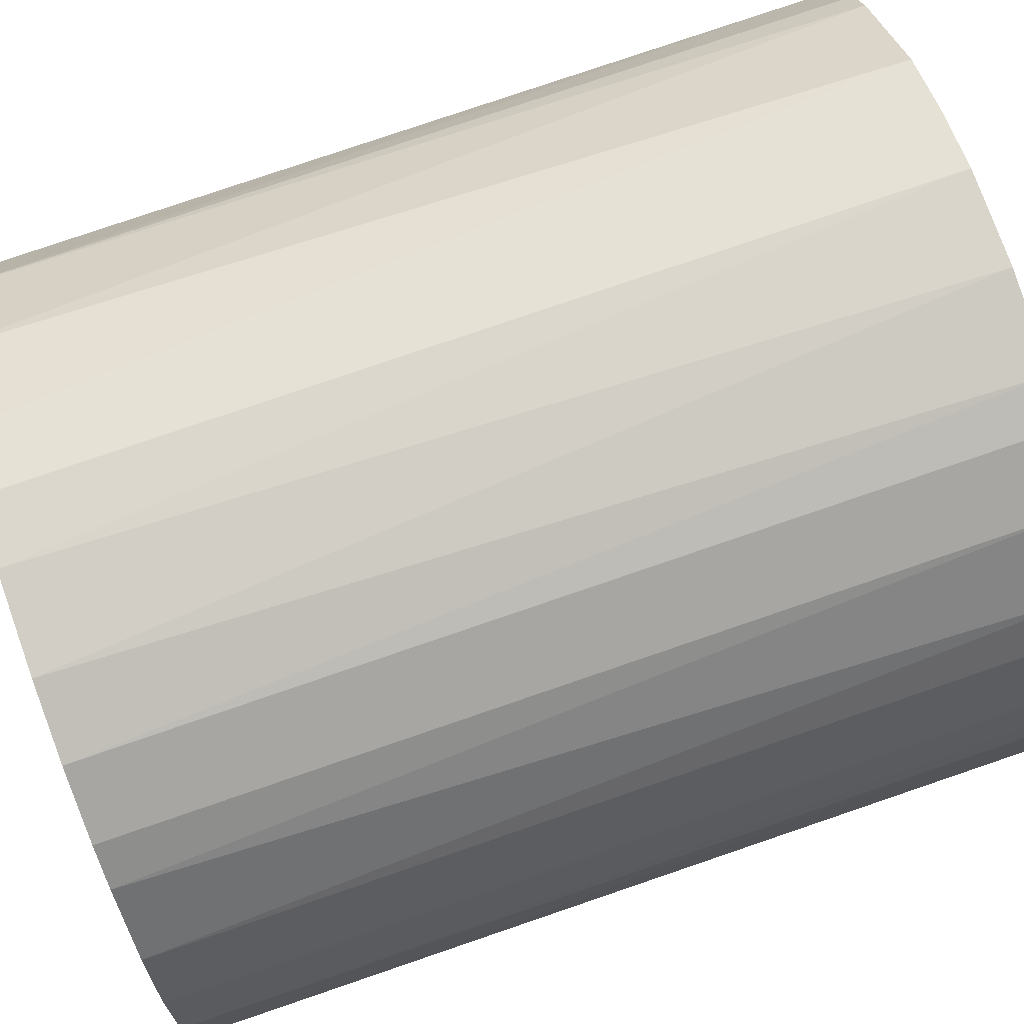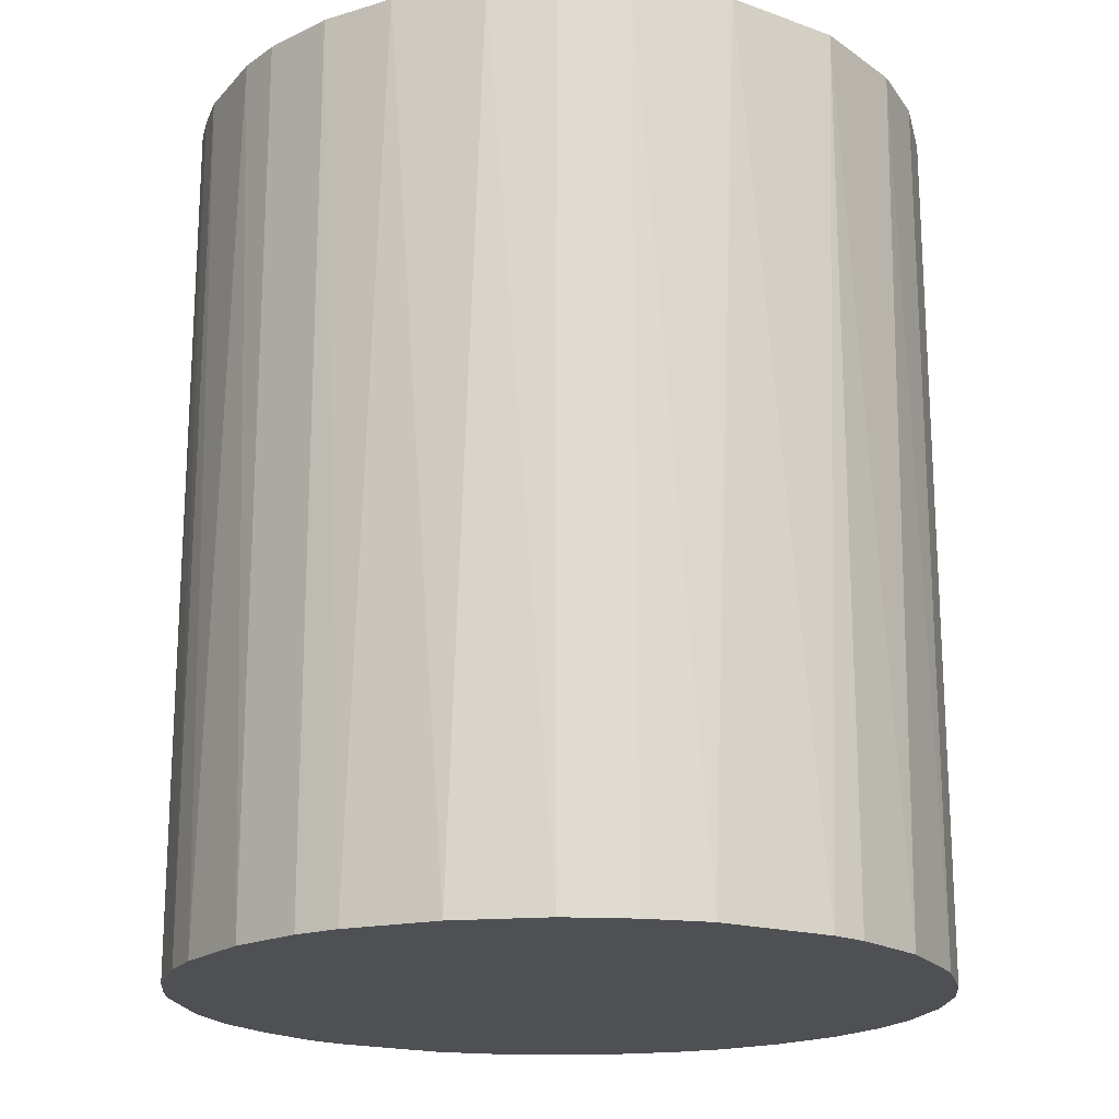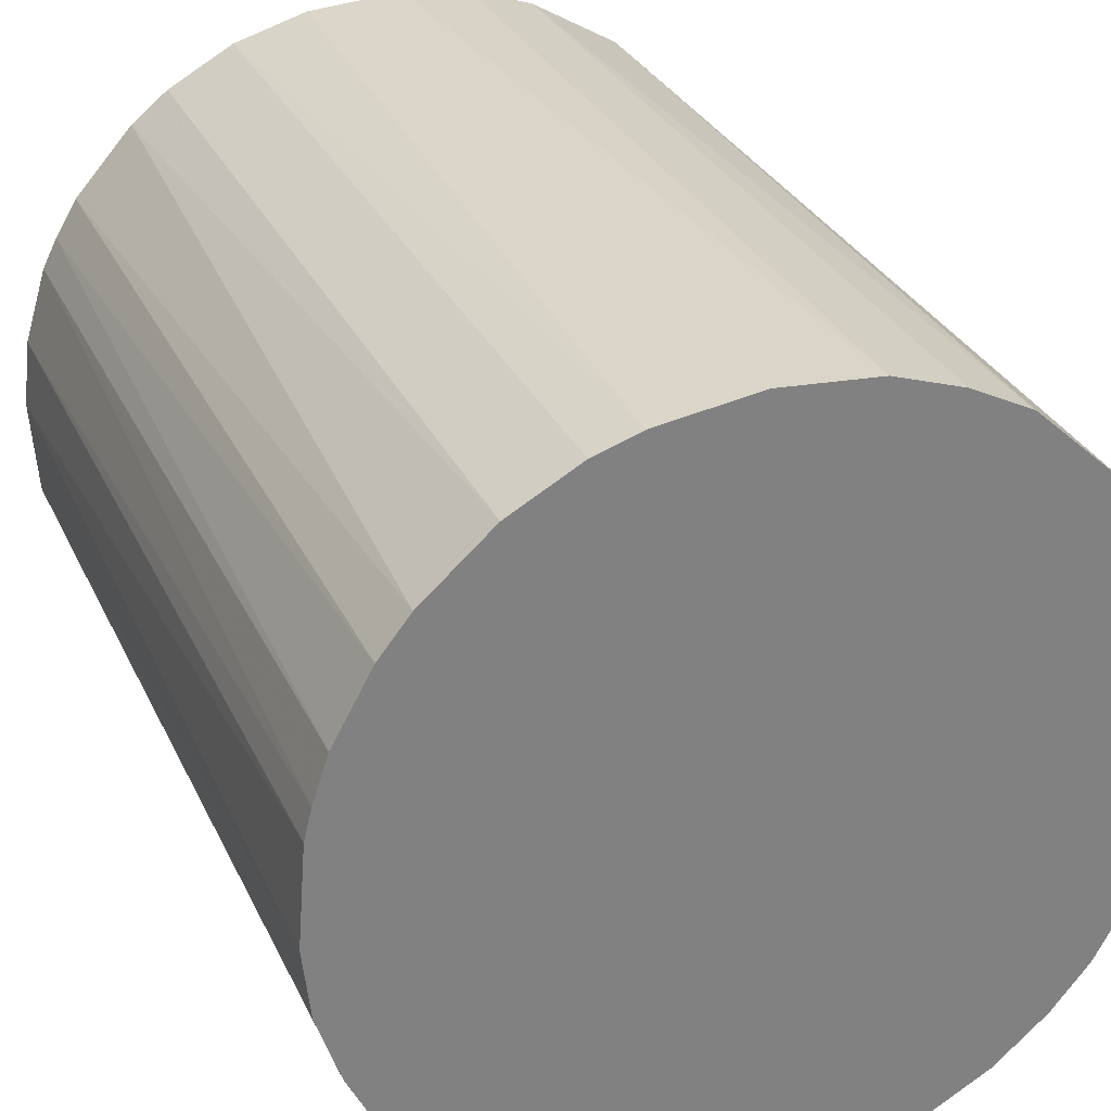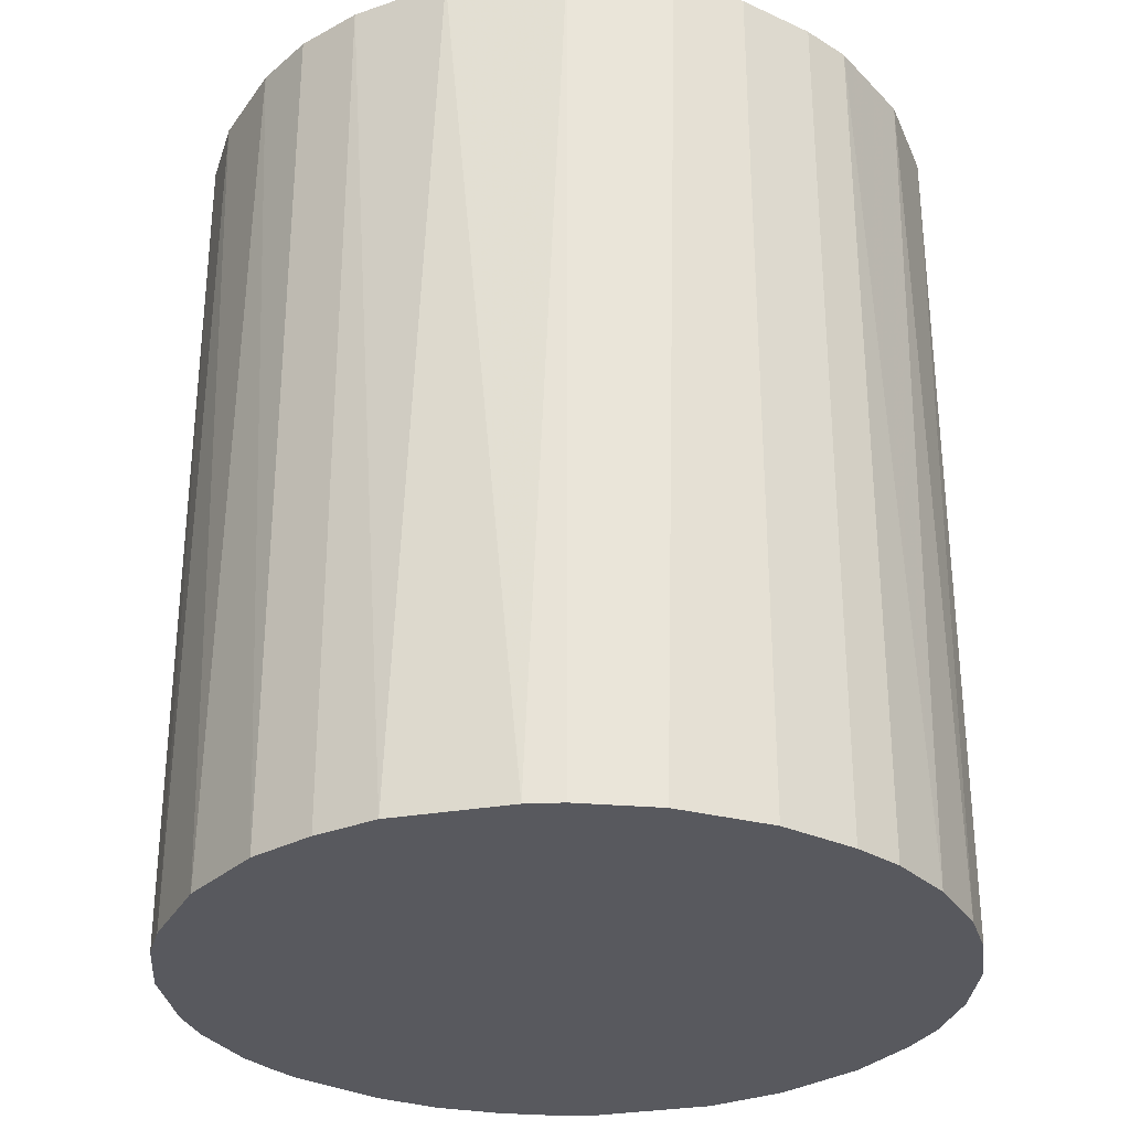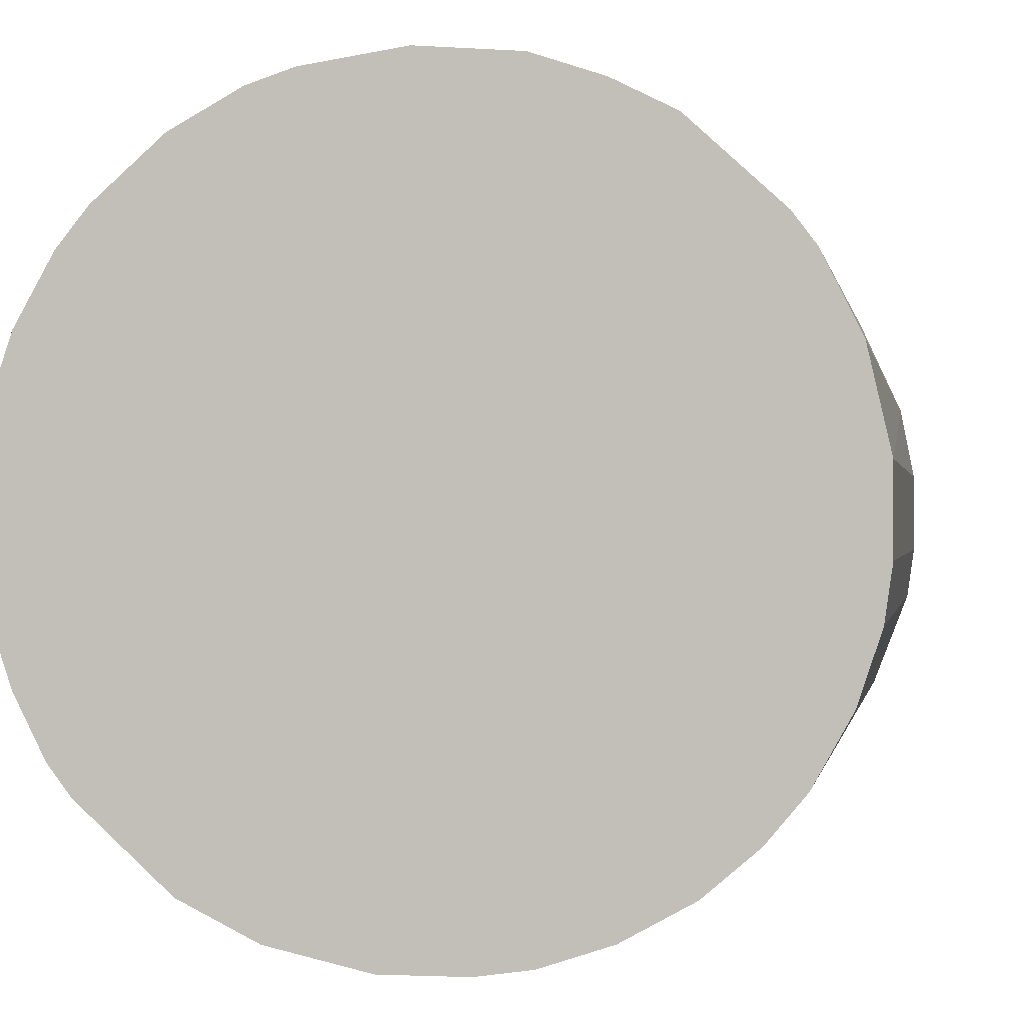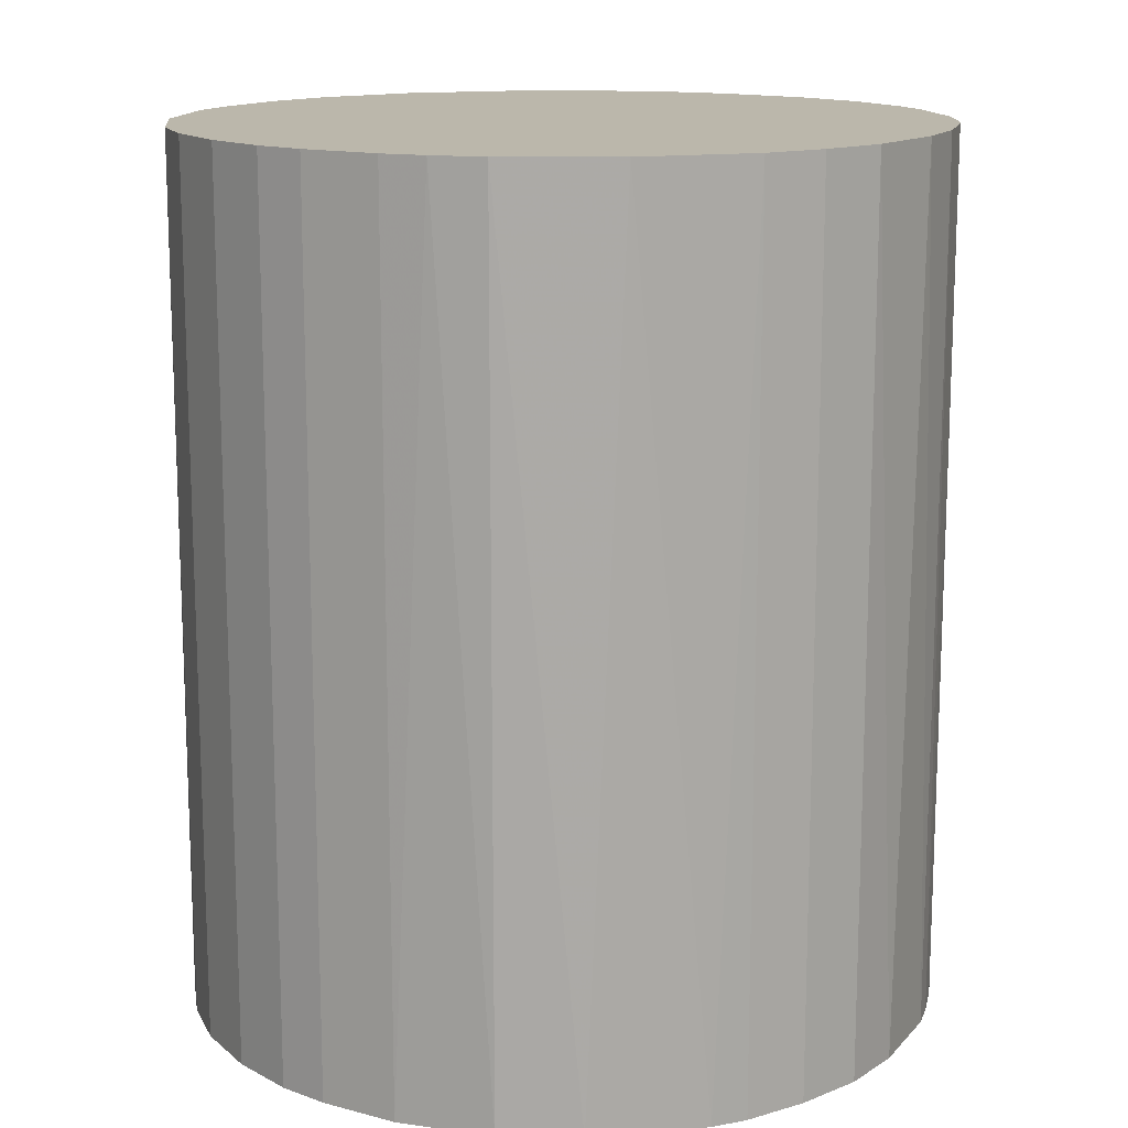
<metadata>
{"format":"obj","ext":"obj","renderer":"f3d","projection":"perspective","resolution":1024,"background":"white","views":[{"elev":78.3,"azim":71.1,"up":"+Y"},{"elev":-19.1,"azim":-166.8,"up":"+Z"},{"elev":30.0,"azim":158.5,"up":"+Y"},{"elev":-30.4,"azim":-123.5,"up":"+Z"},{"elev":-0.2,"azim":-170.7,"up":"+Y"},{"elev":14.2,"azim":30.4,"up":"+Z"}]}
</metadata>
<code>
o convex_0
v -0.02203 0.002437 -0.02598
v 0.02218 0.000719 0.02598
v 0.02176 0.004583 0.02598
v -0.02203 -0.002281 0.02598
v 0.002437 -0.02202 -0.02598
v 0.006303 0.02132 -0.02598
v -0.008722 0.02047 0.02598
v -0.005285 -0.0216 0.02598
v 0.02218 -0.000991 -0.02598
v 0.01403 -0.01731 0.02598
v -0.01602 -0.01559 -0.02598
v 0.01489 0.0166 0.02598
v -0.01731 0.01403 -0.02598
v 0.01832 0.01274 -0.02598
v 0.01875 -0.01215 -0.02598
v -0.0186 0.01231 0.02598
v -0.01602 -0.01559 0.02598
v -0.004857 0.02175 -0.02598
v 0.004584 0.02175 0.02598
v 0.02047 -0.00872 0.02598
v -0.02031 -0.009149 -0.02598
v -0.009151 -0.02031 -0.02598
v 0.005013 -0.0216 0.02598
v 0.01231 -0.01859 -0.02598
v -0.01215 0.01875 -0.02598
v -0.02117 0.00673 0.02598
v 0.01274 0.01833 -0.02598
v -0.01945 -0.01087 0.02598
v -0.01387 0.01746 0.02598
v 0.02133 0.006302 -0.02598
v 0.01961 0.0106 0.02598
v -0.000995 0.02218 0.02598
v -0.02074 0.00802 -0.02598
v 0.008878 0.02047 0.02598
v -0.01302 -0.01817 0.02598
v 0.02176 -0.004856 -0.02598
v 0.000719 0.02218 -0.02598
v -0.0216 -0.005284 -0.02598
v -0.005285 -0.0216 -0.02598
v 0.008021 -0.02074 -0.02598
v 0.01875 -0.01215 0.02598
v 0.008021 -0.02074 0.02598
v -0.002281 -0.02202 0.02598
v 0.02176 -0.004856 0.02598
v -0.0216 -0.005284 0.02598
v 0.01746 -0.01387 -0.02598
v -0.01817 -0.01301 -0.02598
v -0.02203 0.002437 0.02598
v -0.01302 -0.01817 -0.02598
v -0.009151 -0.02031 0.02598
v -0.004857 0.02175 0.02598
v 0.02047 0.008877 -0.02598
v 0.01661 0.01489 -0.02598
v 0.01832 0.01274 0.02598
v 0.02176 0.004583 -0.02598
v -0.008722 0.02047 -0.02598
v 0.02047 -0.00872 -0.02598
v 0.008878 0.02047 -0.02598
v 0.01274 0.01833 0.02598
v -0.002281 -0.02202 -0.02598
v 0.002437 -0.02202 0.02598
v -0.02203 -0.002281 -0.02598
v 0.02047 0.008877 0.02598
v -0.0186 0.01231 -0.02598
f 33 16 64
f 2 3 4
f 5 1 6
f 4 3 7
f 2 4 8
f 5 6 9
f 2 8 10
f 1 5 11
f 7 3 12
f 6 1 13
f 9 6 14
f 5 9 15
f 4 7 16
f 8 4 17
f 6 13 18
f 7 12 19
f 2 10 20
f 1 11 21
f 11 5 22
f 10 8 23
f 5 15 24
f 18 13 25
f 4 16 26
f 14 6 27
f 17 4 28
f 16 7 29
f 13 16 29
f 7 25 29
f 25 13 29
f 9 14 30
f 12 3 31
f 7 19 32
f 13 1 33
f 1 26 33
f 26 16 33
f 6 19 34
f 19 12 34
f 8 17 35
f 17 11 35
f 15 9 36
f 6 18 37
f 19 6 37
f 18 32 37
f 32 19 37
f 1 21 38
f 22 5 39
f 8 22 39
f 23 5 40
f 5 24 40
f 20 10 41
f 15 20 41
f 10 23 42
f 24 10 42
f 23 40 42
f 40 24 42
f 23 8 43
f 8 39 43
f 9 2 44
f 2 20 44
f 36 9 44
f 20 36 44
f 28 4 45
f 21 28 45
f 4 38 45
f 38 21 45
f 10 24 46
f 24 15 46
f 41 10 46
f 15 41 46
f 11 17 47
f 21 11 47
f 17 28 47
f 28 21 47
f 1 4 48
f 26 1 48
f 4 26 48
f 11 22 49
f 35 11 49
f 22 35 49
f 22 8 50
f 8 35 50
f 35 22 50
f 18 7 51
f 32 18 51
f 7 32 51
f 30 14 52
f 14 31 52
f 14 27 53
f 27 12 53
f 31 14 54
f 12 31 54
f 53 12 54
f 14 53 54
f 3 2 55
f 2 9 55
f 30 3 55
f 9 30 55
f 7 18 56
f 25 7 56
f 18 25 56
f 20 15 57
f 15 36 57
f 36 20 57
f 27 6 58
f 6 34 58
f 34 27 58
f 12 27 59
f 34 12 59
f 27 34 59
f 39 5 60
f 5 43 60
f 43 39 60
f 5 23 61
f 43 5 61
f 23 43 61
f 4 1 62
f 1 38 62
f 38 4 62
f 3 30 63
f 31 3 63
f 30 52 63
f 52 31 63
f 16 13 64
f 13 33 64

</code>
